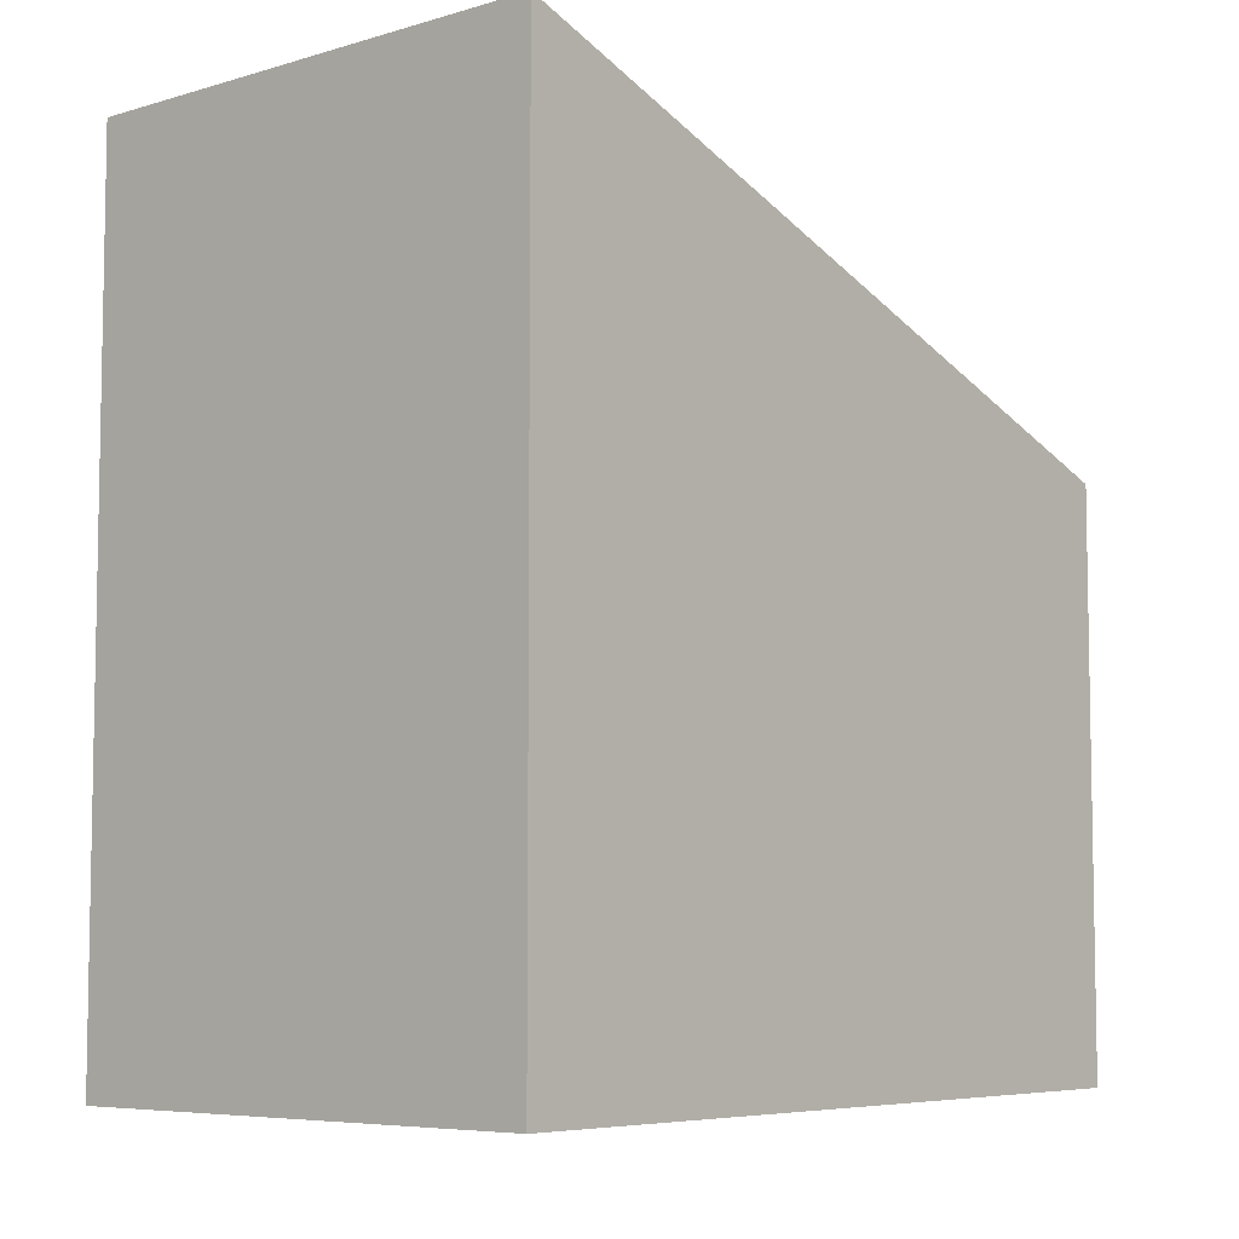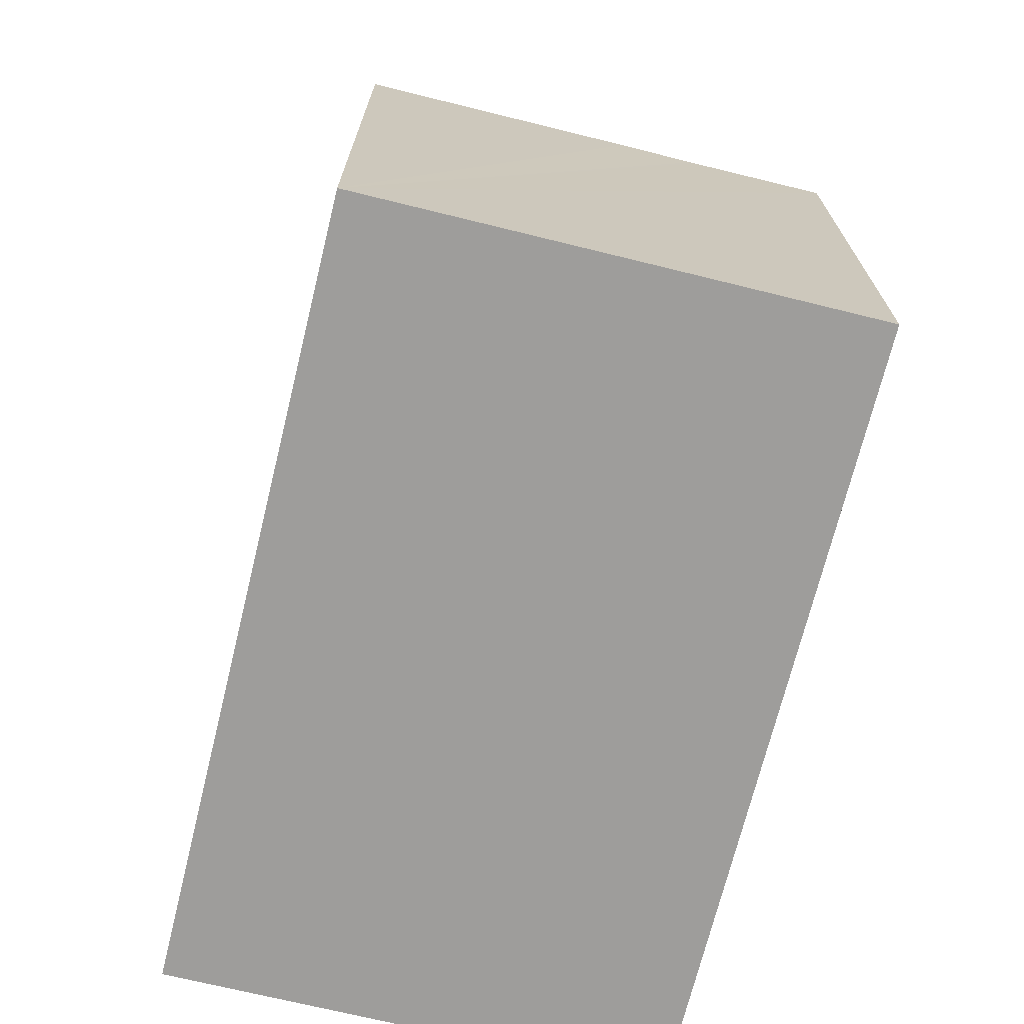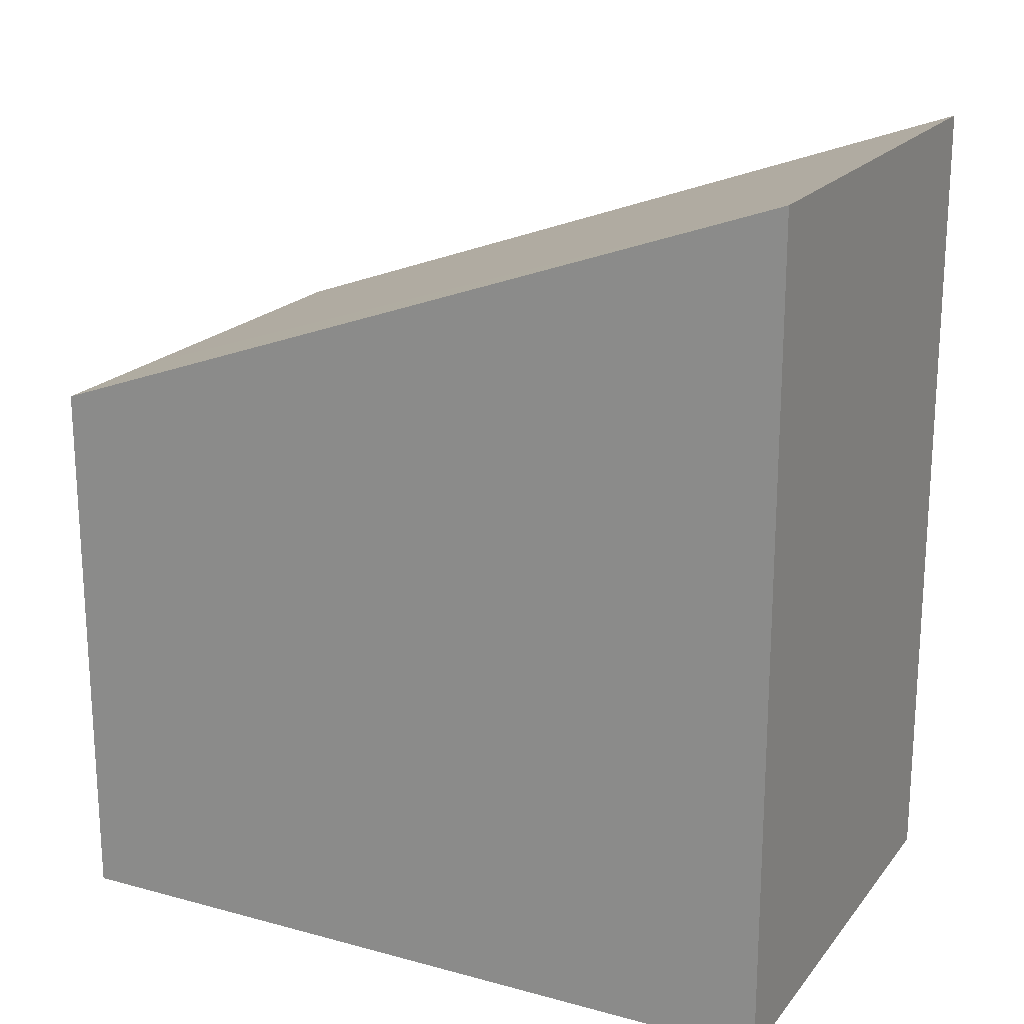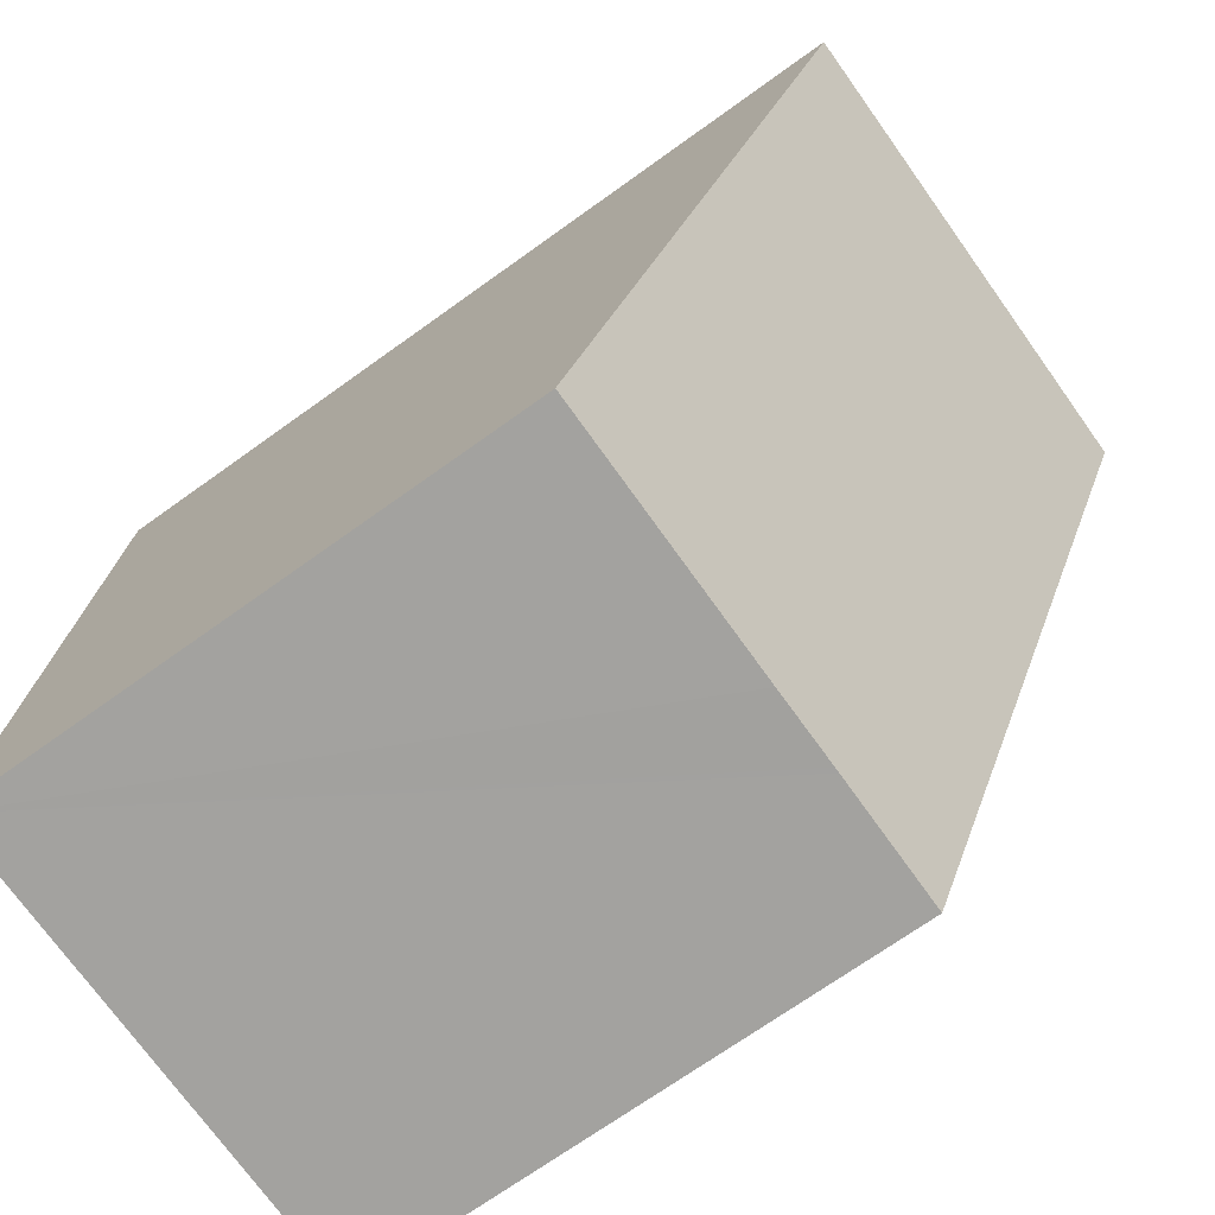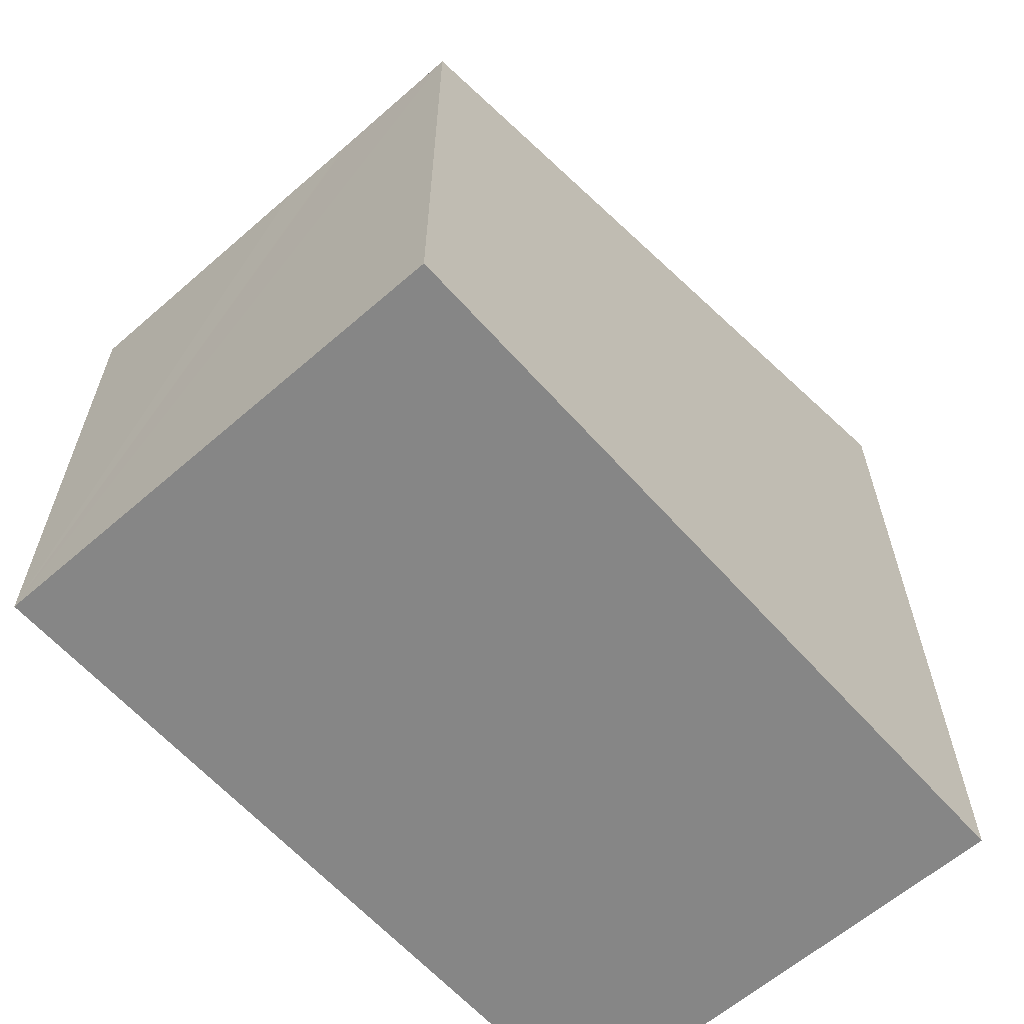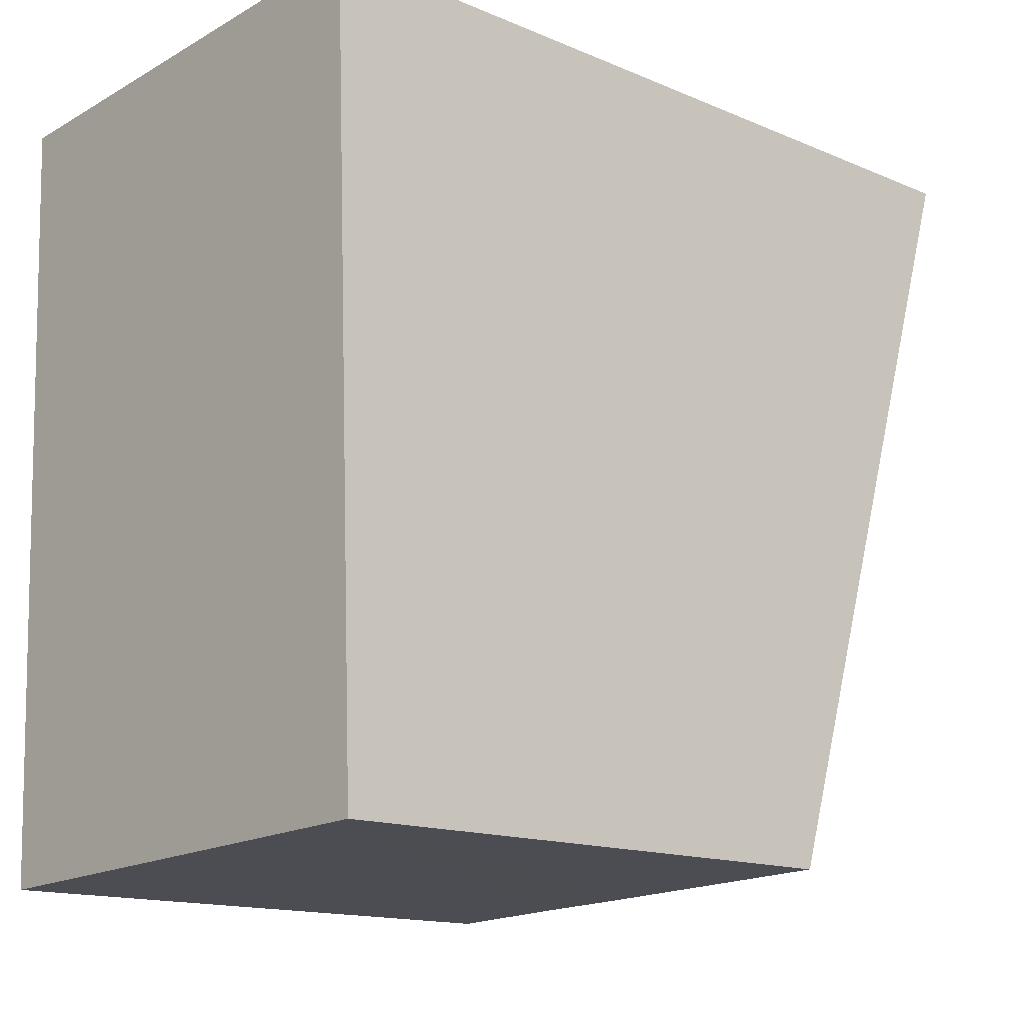
<metadata>
{"format":"obj","ext":"obj","renderer":"f3d","projection":"perspective","resolution":1024,"background":"white","views":[{"elev":-6.5,"azim":38.2,"up":"+Y"},{"elev":-70.6,"azim":163.7,"up":"+Y"},{"elev":19.7,"azim":-65.8,"up":"+Y"},{"elev":-70.6,"azim":125.7,"up":"+Z"},{"elev":-62.0,"azim":-141.0,"up":"+Y"},{"elev":-14.6,"azim":47.5,"up":"+Z"}]}
</metadata>
<code>
v  7.052 7.533 -10.1
v  0 11.22 6.868e-16
v  6.602 11.22 0.284
v  2.281 7.536 -10.3
v  0.453 7.534 -10.38
v  2.357 7.536 -10.3
v  3.387 7.533 -10.26
v  0 0 0
v  0.453 6.357e-16 -10.38
v  6.602 -1.739e-17 0.284
v  7.052 6.185e-16 -10.1
v  3.387 6.281e-16 -10.26
v  2.357 6.304e-16 -10.3
v  2.281 6.306e-16 -10.3
g defaultobject
f 1 2 3
f 2 1 4
f 2 4 5
f 4 1 6
f 6 1 7
f 5 8 2
f 8 5 9
f 8 3 2
f 3 8 10
f 10 1 3
f 1 10 11
f 11 7 1
f 7 11 6
f 6 11 4
f 4 11 5
f 5 11 12
f 5 12 9
f 9 12 13
f 9 13 14
f 9 10 8
f 10 9 14
f 10 14 11
f 11 14 13
f 11 13 12

</code>
